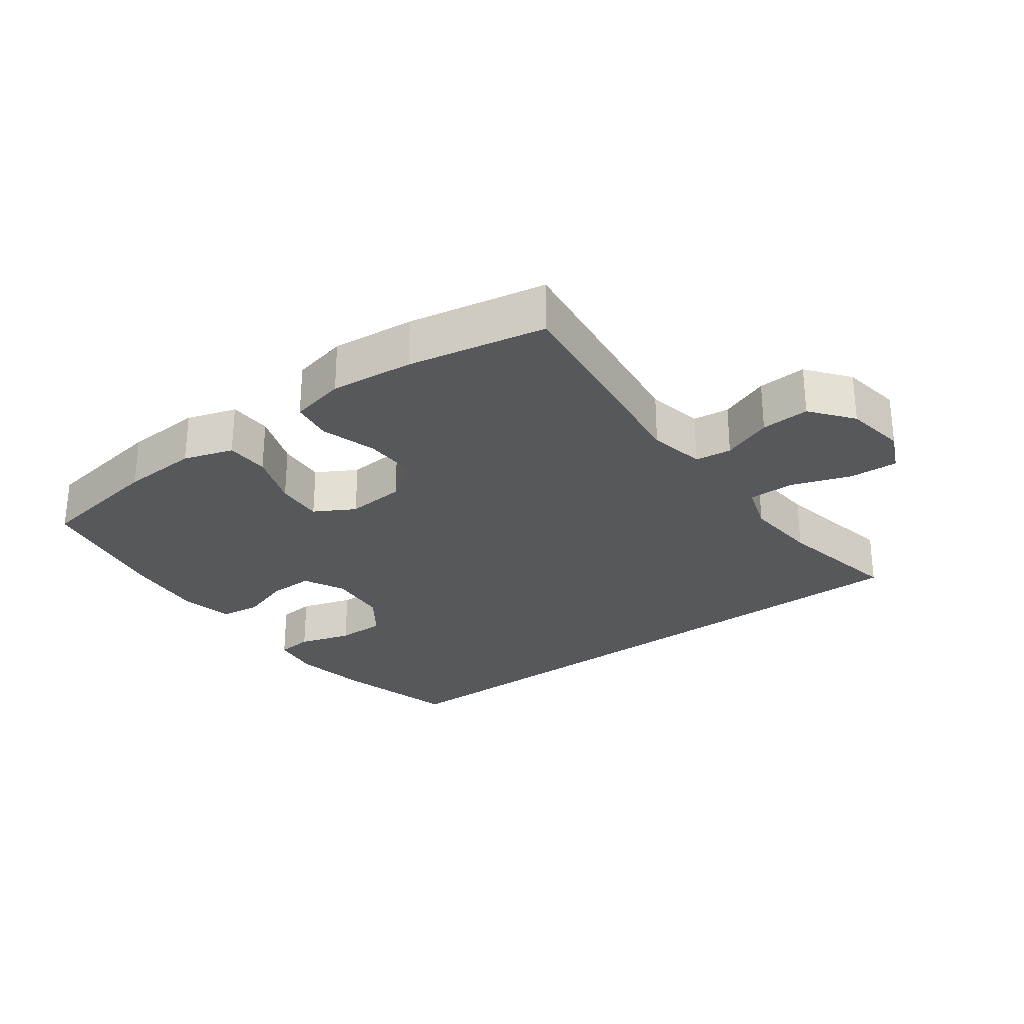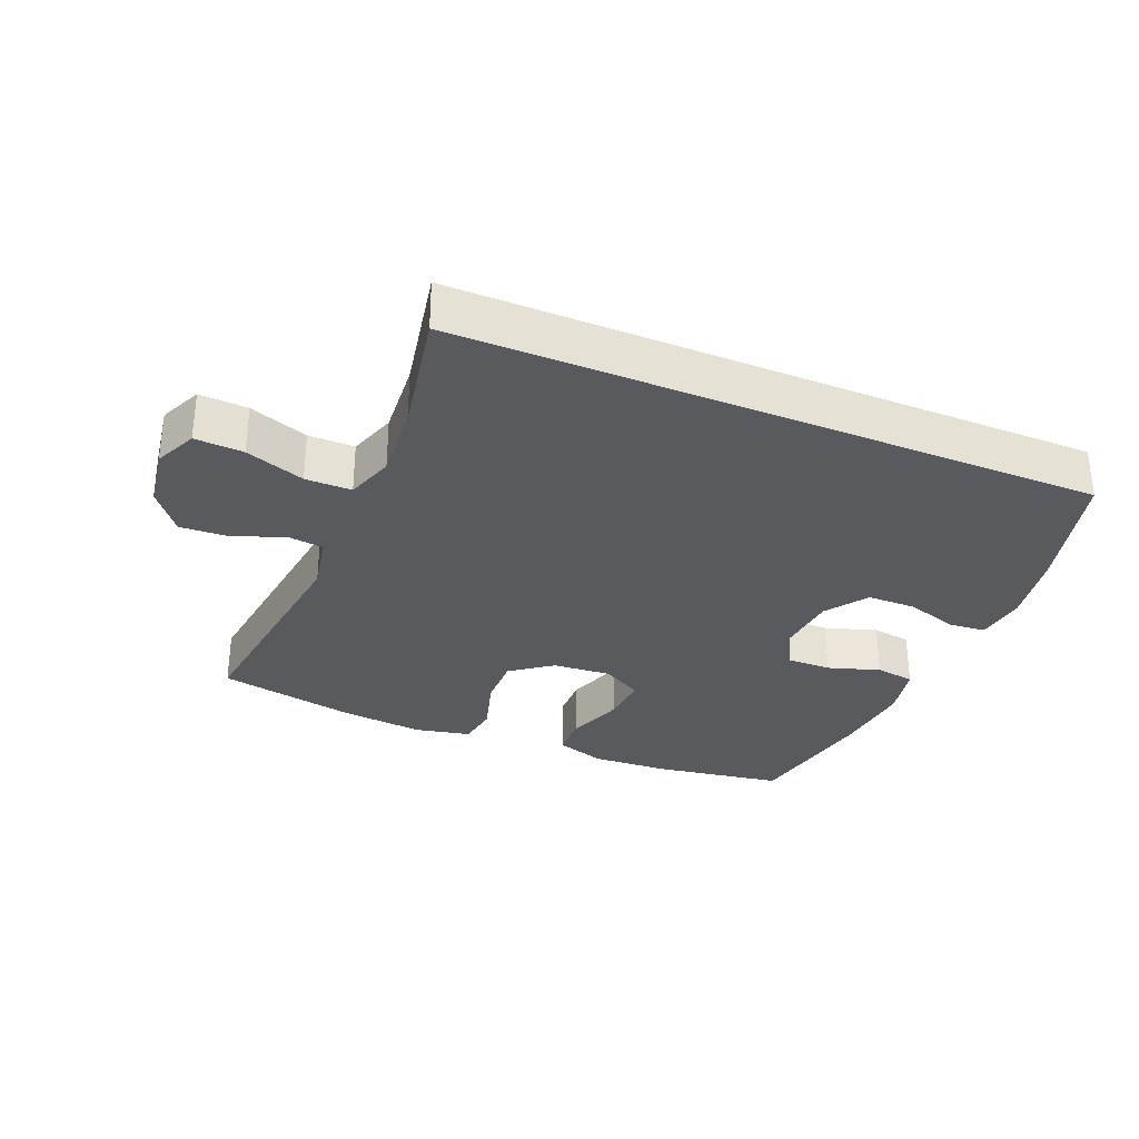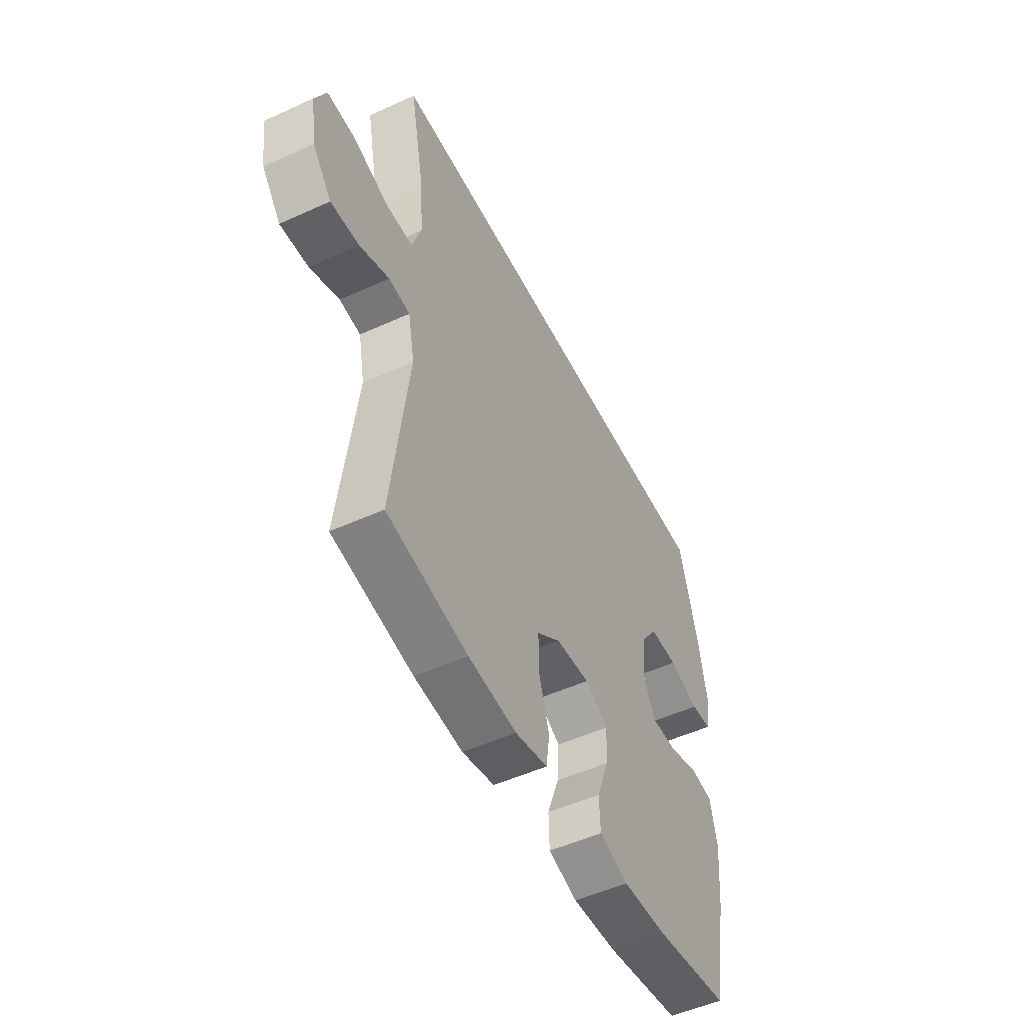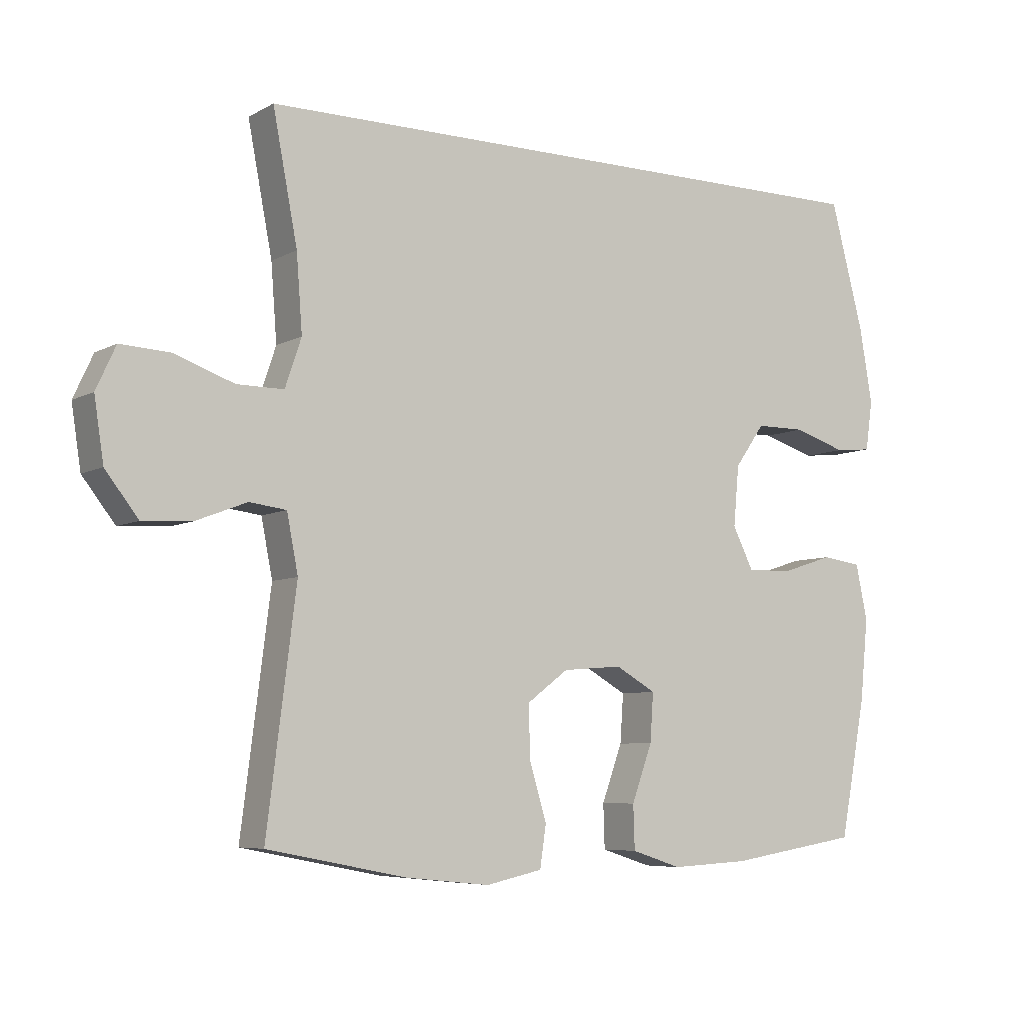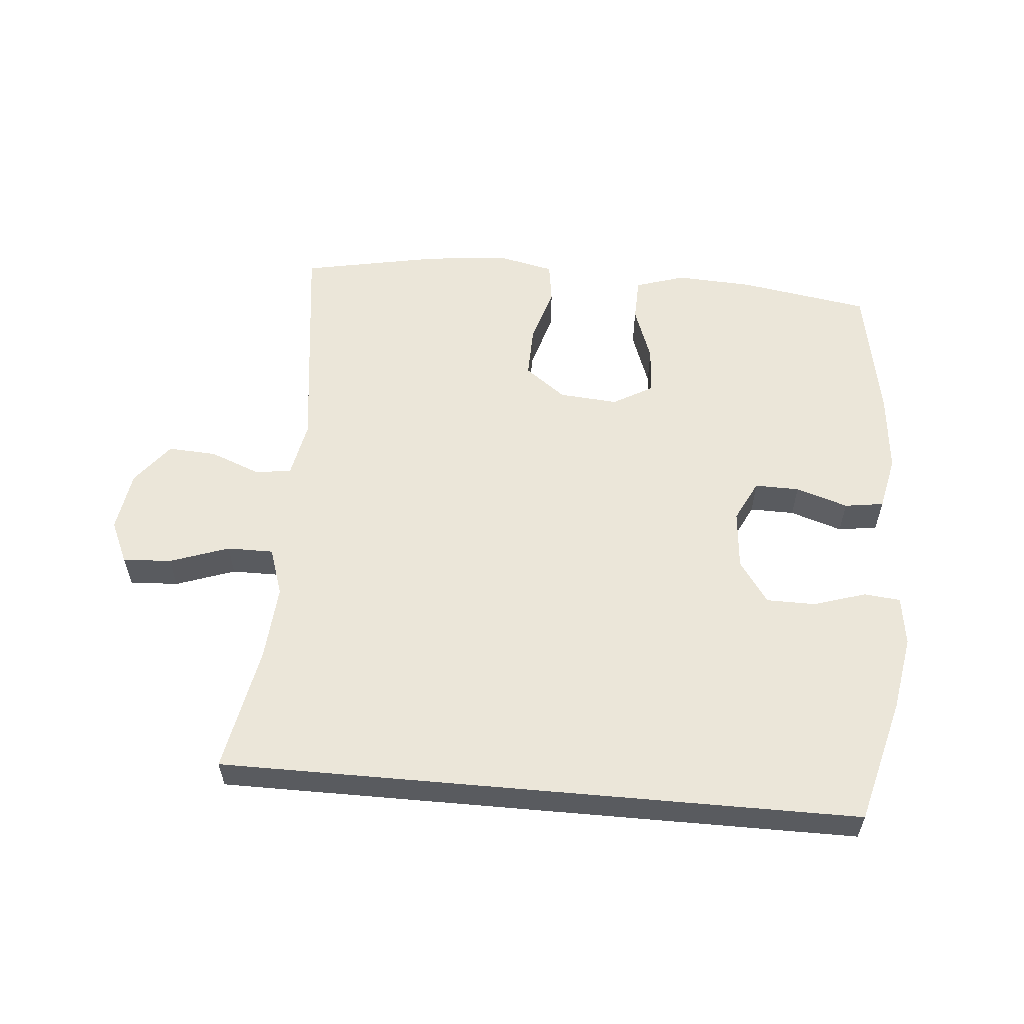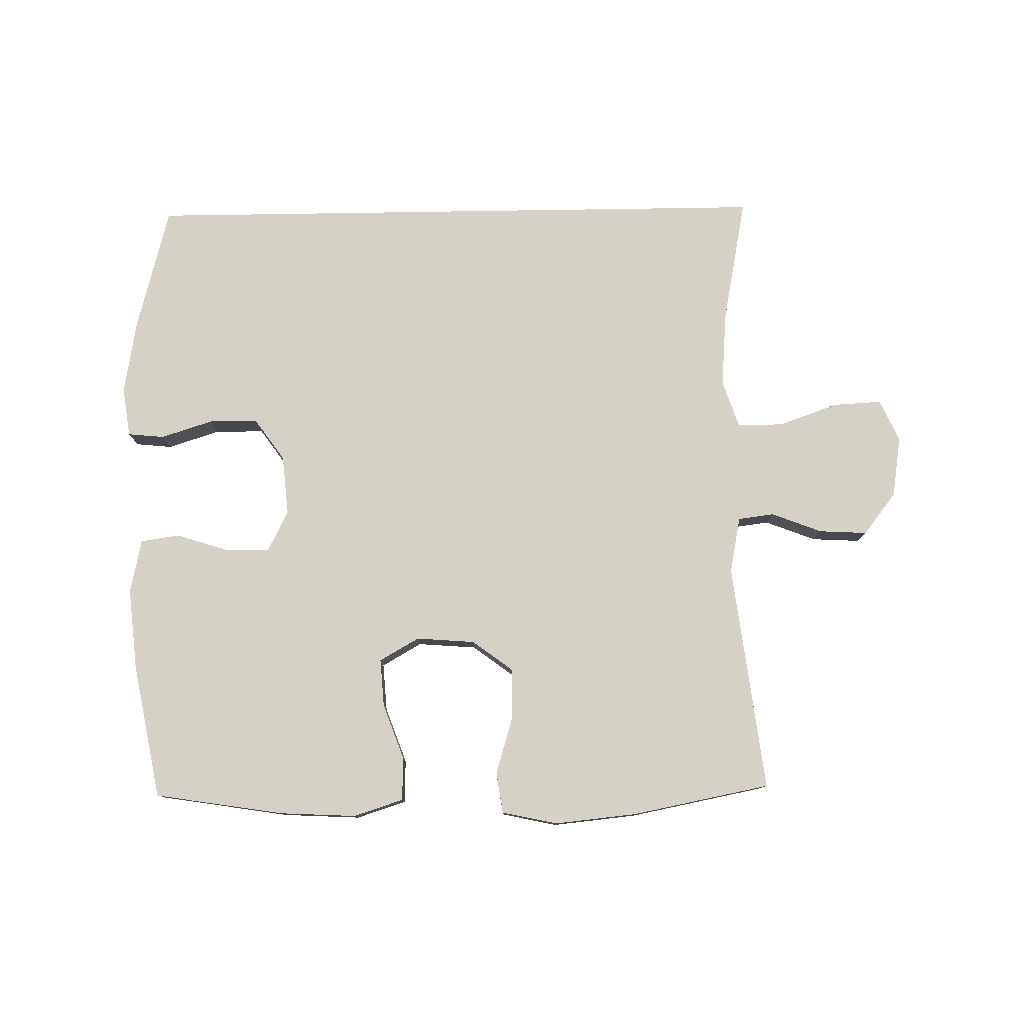
<metadata>
{"format":"obj","ext":"obj","renderer":"f3d","projection":"perspective","resolution":1024,"background":"white","views":[{"elev":-27.9,"azim":-143.4,"up":"+Y"},{"elev":-31.6,"azim":-22.5,"up":"+Y"},{"elev":-51.1,"azim":-63.6,"up":"+Z"},{"elev":-6.6,"azim":-33.2,"up":"+Z"},{"elev":57.4,"azim":5.1,"up":"+Y"},{"elev":78.9,"azim":179.1,"up":"+Y"}]}
</metadata>
<code>
o path136
v -0.264 0.0375 -0.5425
v -0.1334 0.0375 -0.5558
v -0.04599 0.0375 -0.5369
v -0.03652 0.0375 -0.4721
v -0.06317 0.0375 -0.3836
v -0.06496 0.0375 -0.3023
v -0.00074 0.0375 -0.2545
v 0.09154 0.0375 -0.2472
v 0.1541 0.0375 -0.2828
v 0.1489 0.0375 -0.3577
v 0.117 0.0375 -0.4454
v 0.1191 0.0375 -0.5135
v 0.1971 0.0375 -0.5385
v 0.3182 0.0375 -0.5322
v 0.5212 0.0375 -0.5
v 0.5617 0.0375 -0.2879
v 0.5742 0.0375 -0.1602
v 0.5561 0.0375 -0.07487
v 0.4947 0.0375 -0.06595
v 0.4129 0.0375 -0.0921
v 0.3429 0.0375 -0.09317
v 0.3106 0.0375 -0.02846
v 0.3192 0.0375 0.06498
v 0.3656 0.0375 0.1307
v 0.4425 0.0375 0.1311
v 0.5245 0.0375 0.1053
v 0.5817 0.0375 0.1109
v 0.5928 0.0375 0.1882
v 0.5727 0.0375 0.3057
v 0.5212 0.0375 0.5017
v -0.4808 0.0375 0.5017
v -0.4426 0.0375 0.3033
v -0.4335 0.0375 0.1854
v -0.4587 0.0375 0.1105
v -0.5313 0.0375 0.1108
v -0.6243 0.0375 0.1437
v -0.7007 0.0375 0.1477
v -0.731 0.0375 0.08174
v -0.7163 0.0375 -0.01418
v -0.6652 0.0375 -0.07984
v -0.589 0.0375 -0.07573
v -0.5099 0.0375 -0.04522
v -0.4529 0.0375 -0.05241
v -0.4355 0.0375 -0.1413
v -0.4808 0.0375 -0.5
v -0.264 -0.0375 -0.5425
v -0.1334 -0.0375 -0.5558
v -0.04599 -0.0375 -0.5369
v -0.03652 -0.0375 -0.4721
v -0.06317 -0.0375 -0.3836
v -0.06496 -0.0375 -0.3023
v -0.00074 -0.0375 -0.2545
v 0.09154 -0.0375 -0.2472
v 0.1541 -0.0375 -0.2828
v 0.1489 -0.0375 -0.3577
v 0.117 -0.0375 -0.4454
v 0.1191 -0.0375 -0.5135
v 0.1971 -0.0375 -0.5385
v 0.3182 -0.0375 -0.5322
v 0.5212 -0.0375 -0.5
v 0.5617 -0.0375 -0.2879
v 0.5742 -0.0375 -0.1602
v 0.5561 -0.0375 -0.07487
v 0.4947 -0.0375 -0.06595
v 0.4129 -0.0375 -0.0921
v 0.3429 -0.0375 -0.09317
v 0.3106 -0.0375 -0.02846
v 0.3192 -0.0375 0.06498
v 0.3656 -0.0375 0.1307
v 0.4425 -0.0375 0.1311
v 0.5245 -0.0375 0.1053
v 0.5817 -0.0375 0.1109
v 0.5928 -0.0375 0.1882
v 0.5727 -0.0375 0.3057
v 0.5212 -0.0375 0.5017
v -0.4808 -0.0375 0.5017
v -0.4426 -0.0375 0.3033
v -0.4335 -0.0375 0.1854
v -0.4587 -0.0375 0.1105
v -0.5313 -0.0375 0.1108
v -0.6243 -0.0375 0.1437
v -0.7007 -0.0375 0.1477
v -0.731 -0.0375 0.08174
v -0.7163 -0.0375 -0.01418
v -0.6652 -0.0375 -0.07984
v -0.589 -0.0375 -0.07573
v -0.5099 -0.0375 -0.04522
v -0.4529 -0.0375 -0.05241
v -0.4355 -0.0375 -0.1413
v -0.4808 -0.0375 -0.5
v 0.5212 0.0375 0.5017
v 0.5212 0.0375 0.5017
v -0.4808 0.0375 0.5017
v -0.4808 0.0375 0.5017
v 0.5727 0.0375 0.3057
v -0.4426 0.0375 0.3033
v 0.5928 0.0375 0.1882
v -0.4335 0.0375 0.1854
v 0.5817 0.0375 0.1109
v 0.5817 0.0375 0.1109
v 0.3656 0.0375 0.1307
v 0.4425 0.0375 0.1311
v -0.4587 0.0375 0.1105
v -0.4587 0.0375 0.1105
v -0.6243 0.0375 0.1437
v -0.7007 0.0375 0.1477
v -0.7007 0.0375 0.1477
v -0.731 0.0375 0.08174
v -0.5313 0.0375 0.1108
v 0.5245 0.0375 0.1053
v 0.3192 0.0375 0.06498
v -0.7163 0.0375 -0.01418
v 0.3106 0.0375 -0.02846
v -0.6652 0.0375 -0.07984
v 0.3429 0.0375 -0.09317
v 0.3429 0.0375 -0.09317
v -0.5099 0.0375 -0.04522
v -0.4529 0.0375 -0.05241
v -0.4529 0.0375 -0.05241
v -0.589 0.0375 -0.07573
v -0.4355 0.0375 -0.1413
v 0.5561 0.0375 -0.07487
v 0.5561 0.0375 -0.07487
v 0.4947 0.0375 -0.06595
v 0.4129 0.0375 -0.0921
v 0.5742 0.0375 -0.1602
v 0.5617 0.0375 -0.2879
v 0.09154 0.0375 -0.2472
v 0.1541 0.0375 -0.2828
v 0.1541 0.0375 -0.2828
v -0.00074 0.0375 -0.2545
v -0.06496 0.0375 -0.3023
v 0.1489 0.0375 -0.3577
v -0.06317 0.0375 -0.3836
v 0.117 0.0375 -0.4454
v -0.03652 0.0375 -0.4721
v 0.5212 0.0375 -0.5
v 0.5212 0.0375 -0.5
v 0.1191 0.0375 -0.5135
v 0.1191 0.0375 -0.5135
v -0.04599 0.0375 -0.5369
v -0.04599 0.0375 -0.5369
v -0.4808 0.0375 -0.5
v -0.4808 0.0375 -0.5
v 0.1971 0.0375 -0.5385
v 0.3182 0.0375 -0.5322
v -0.264 0.0375 -0.5425
v -0.1334 0.0375 -0.5558
v 0.5212 -0.0375 0.5017
v 0.5212 -0.0375 0.5017
v -0.4808 -0.0375 0.5017
v -0.4808 -0.0375 0.5017
v 0.5727 -0.0375 0.3057
v -0.4426 -0.0375 0.3033
v 0.5928 -0.0375 0.1882
v -0.4335 -0.0375 0.1854
v 0.5817 -0.0375 0.1109
v 0.5817 -0.0375 0.1109
v 0.3656 -0.0375 0.1307
v 0.4425 -0.0375 0.1311
v -0.4587 -0.0375 0.1105
v -0.4587 -0.0375 0.1105
v -0.6243 -0.0375 0.1437
v -0.7007 -0.0375 0.1477
v -0.7007 -0.0375 0.1477
v -0.731 -0.0375 0.08174
v -0.5313 -0.0375 0.1108
v 0.5245 -0.0375 0.1053
v 0.3192 -0.0375 0.06498
v -0.7163 -0.0375 -0.01418
v 0.3106 -0.0375 -0.02846
v -0.6652 -0.0375 -0.07984
v 0.3429 -0.0375 -0.09317
v 0.3429 -0.0375 -0.09317
v -0.5099 -0.0375 -0.04522
v -0.4529 -0.0375 -0.05241
v -0.4529 -0.0375 -0.05241
v -0.589 -0.0375 -0.07573
v -0.4355 -0.0375 -0.1413
v 0.5561 -0.0375 -0.07487
v 0.5561 -0.0375 -0.07487
v 0.4947 -0.0375 -0.06595
v 0.4129 -0.0375 -0.0921
v 0.5742 -0.0375 -0.1602
v 0.5617 -0.0375 -0.2879
v 0.09154 -0.0375 -0.2472
v 0.1541 -0.0375 -0.2828
v 0.1541 -0.0375 -0.2828
v -0.00074 -0.0375 -0.2545
v -0.06496 -0.0375 -0.3023
v 0.1489 -0.0375 -0.3577
v -0.06317 -0.0375 -0.3836
v 0.117 -0.0375 -0.4454
v -0.03652 -0.0375 -0.4721
v 0.5212 -0.0375 -0.5
v 0.5212 -0.0375 -0.5
v 0.1191 -0.0375 -0.5135
v 0.1191 -0.0375 -0.5135
v -0.04599 -0.0375 -0.5369
v -0.04599 -0.0375 -0.5369
v -0.4808 -0.0375 -0.5
v -0.4808 -0.0375 -0.5
v 0.1971 -0.0375 -0.5385
v 0.3182 -0.0375 -0.5322
v -0.264 -0.0375 -0.5425
v -0.1334 -0.0375 -0.5558
f 154 149 151
f 171 186 173
f 153 160 155
f 154 169 159
f 175 167 178
f 205 179 201
f 154 159 149
f 156 189 169
f 186 187 173
f 204 191 203
f 191 193 203
f 205 190 179
f 163 178 167
f 173 185 183
f 179 189 176
f 167 175 161
f 176 161 175
f 153 159 160
f 155 160 168
f 178 163 170
f 206 192 205
f 192 206 194
f 172 178 170
f 166 170 163
f 161 189 156
f 205 192 190
f 155 168 157
f 179 190 189
f 183 184 182
f 156 169 154
f 191 204 187
f 176 189 161
f 164 166 163
f 169 189 171
f 187 185 173
f 182 184 180
f 186 171 189
f 194 206 199
f 183 185 184
f 185 187 204
f 149 159 153
f 203 193 197
f 185 204 195
f 92 94 152 150
f 29 30 75 74
f 31 32 77 76
f 28 29 74 73
f 32 33 78 77
f 100 28 73 158
f 24 25 70 69
f 33 104 162 78
f 36 107 165 81
f 37 38 83 82
f 35 36 81 80
f 26 27 72 71
f 25 26 71 70
f 23 24 69 68
f 34 35 80 79
f 38 39 84 83
f 22 23 68 67
f 39 40 85 84
f 116 22 67 174
f 42 119 177 87
f 41 42 87 86
f 40 41 86 85
f 43 44 89 88
f 123 19 64 181
f 19 20 65 64
f 17 18 63 62
f 20 21 66 65
f 16 17 62 61
f 8 130 188 53
f 7 8 53 52
f 6 7 52 51
f 9 10 55 54
f 5 6 51 50
f 10 11 56 55
f 4 5 50 49
f 138 16 61 196
f 11 140 198 56
f 142 4 49 200
f 44 144 202 89
f 12 13 58 57
f 14 15 60 59
f 13 14 59 58
f 45 1 46 90
f 2 3 48 47
f 1 2 47 46
f 96 93 91
f 113 115 128
f 95 97 102
f 96 101 111
f 117 120 109
f 147 143 121
f 96 91 101
f 98 111 131
f 128 115 129
f 146 145 133
f 133 145 135
f 147 121 132
f 105 109 120
f 115 125 127
f 121 118 131
f 109 103 117
f 118 117 103
f 95 102 101
f 97 110 102
f 120 112 105
f 148 147 134
f 134 136 148
f 114 112 120
f 108 105 112
f 103 98 131
f 147 132 134
f 97 99 110
f 121 131 132
f 125 124 126
f 98 96 111
f 133 129 146
f 118 103 131
f 106 105 108
f 111 113 131
f 129 115 127
f 124 122 126
f 128 131 113
f 136 141 148
f 125 126 127
f 127 146 129
f 91 95 101
f 145 139 135
f 127 137 146

</code>
